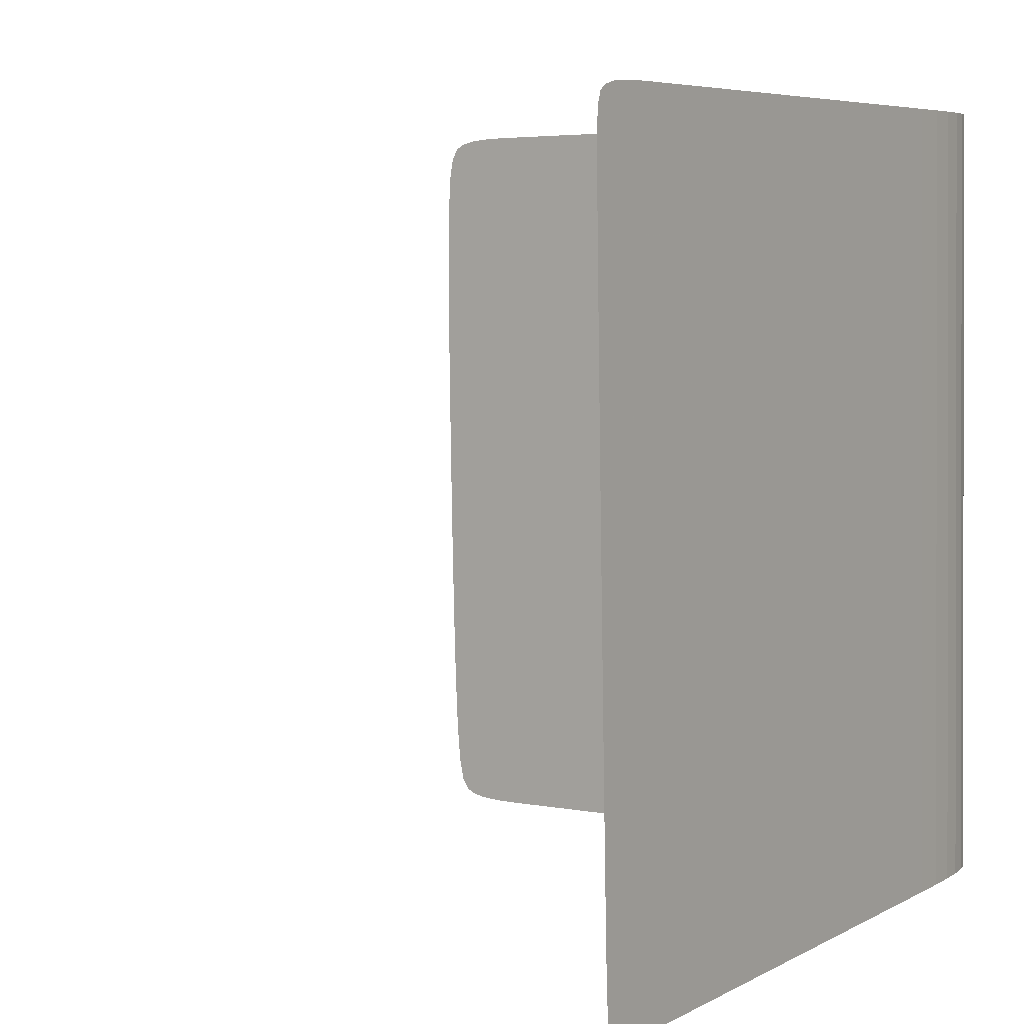
<metadata>
{"format":"obj","ext":"obj","renderer":"f3d","projection":"perspective","resolution":1024,"background":"white","views":[{"elev":4.2,"azim":-57.0,"up":"+Z"}]}
</metadata>
<code>
o Plane
v 0.7846 0.006143 0.02171
v 0.7249 0.002457 0.02006
v 0.7182 0.002457 0.2615
v 0.7779 0.006143 0.2632
v 0.7115 0.002457 0.503
v 0.7712 0.006143 0.5046
v 0.7049 0.002457 0.7444
v 0.7645 0.006143 0.7461
v 0.6982 0.002457 0.9859
v 0.7578 0.006143 0.9875
v 0.6506 0.000614 0.018
v 0.6439 0.000614 0.2595
v 0.6372 0.000614 0.5009
v 0.6306 0.000614 0.7424
v 0.6239 0.000614 0.9838
v 0.5597 0 0.01549
v 0.553 0 0.2569
v 0.5463 0 0.4984
v 0.5397 0 0.7399
v 0.533 0 0.9813
v 0.4502 0 0.01246
v 0.4435 0 0.2539
v 0.4368 0 0.4954
v 0.4301 0 0.7368
v 0.4235 0 0.9783
v 0.8249 0.01229 0.2645
v 0.8316 0.01229 0.02301
v 0.8613 0.0215 0.2655
v 0.868 0.0215 0.02402
v 0.889 0.0344 0.2662
v 0.8957 0.0344 0.02478
v 0.91 0.0516 0.2668
v 0.9167 0.0516 0.02536
v 0.8182 0.01229 0.5059
v 0.8546 0.0215 0.5069
v 0.8823 0.0344 0.5077
v 0.9034 0.0516 0.5083
v 0.8115 0.01229 0.7474
v 0.8479 0.0215 0.7484
v 0.8756 0.0344 0.7492
v 0.8967 0.0516 0.7497
v 0.8049 0.01229 0.9888
v 0.8412 0.0215 0.9899
v 0.8689 0.0344 0.9906
v 0.89 0.0516 0.9912
v 0.8383 0.01229 -0.2185
v 0.7912 0.006143 -0.2198
v 0.8449 0.01229 -0.4599
v 0.7979 0.006143 -0.4612
v 0.8516 0.01229 -0.7014
v 0.8046 0.006143 -0.7027
v 0.8583 0.01229 -0.9428
v 0.8113 0.006143 -0.9441
v 0.8746 0.0215 -0.2174
v 0.8813 0.0215 -0.4589
v 0.888 0.0215 -0.7004
v 0.8947 0.0215 -0.9418
v 0.9024 0.0344 -0.2167
v 0.909 0.0344 -0.4581
v 0.9157 0.0344 -0.6996
v 0.9224 0.0344 -0.9411
v 0.9234 0.0516 -0.2161
v 0.9301 0.0516 -0.4576
v 0.9368 0.0516 -0.699
v 0.9434 0.0516 -0.9405
v 0.7316 0.002457 -0.2214
v 0.6573 0.000614 -0.2235
v 0.5664 0 -0.226
v 0.4569 0 -0.229
v 0.7383 0.002457 -0.4629
v 0.664 0.000614 -0.4649
v 0.5731 0 -0.4674
v 0.4635 0 -0.4705
v 0.7449 0.002457 -0.7043
v 0.6706 0.000614 -0.7064
v 0.5797 0 -0.7089
v 0.4702 0 -0.7119
v 0.7516 0.002457 -0.9458
v 0.6773 0.000614 -0.9478
v 0.5864 0 -0.9504
v 0.4769 0 -0.9534
v -0.1368 -0 -0.003784
v 0.02089 0 0.000578
v 0.02757 0 -0.2409
v -0.1301 -0 -0.2452
v 0.03425 0 -0.4823
v -0.1234 -0 -0.4867
v 0.04093 0 -0.7238
v -0.1167 -0 -0.7282
v 0.04761 0 -0.9653
v -0.1101 -0 -0.9696
v 0.1751 0 0.004844
v 0.1818 0 -0.2366
v 0.1884 0 -0.4781
v 0.1951 0 -0.7195
v 0.2018 0 -0.961
v 0.3201 0 0.008856
v 0.3268 0 -0.2326
v 0.3334 0 -0.4741
v 0.3401 0 -0.7155
v 0.3468 0 -0.957
v -0.2855 -0 -0.2495
v -0.2922 -0 -0.008085
v -0.4331 -0 -0.2536
v -0.4397 -0 -0.01217
v -0.5669 -0 -0.2573
v -0.5736 -0 -0.01587
v -0.6815 -0 -0.2605
v -0.6882 -0 -0.01904
v -0.2789 -0 -0.491
v -0.4264 -0 -0.4951
v -0.5603 -0 -0.4988
v -0.6748 -0 -0.502
v -0.2722 -0 -0.7325
v -0.4197 -0 -0.7365
v -0.5536 -0 -0.7403
v -0.6681 -0 -0.7434
v -0.2655 -0 -0.9739
v -0.413 -0 -0.978
v -0.5469 -0 -0.9817
v -0.6614 -0 -0.9849
v -0.2989 -0 0.2334
v -0.1435 -0 0.2377
v -0.3056 -0 0.4748
v -0.1501 -0 0.4791
v -0.3123 -0 0.7163
v -0.1568 -0 0.7206
v -0.3189 -0 0.9578
v -0.1635 -0 0.9621
v -0.4464 -0 0.2293
v -0.4531 -0 0.4708
v -0.4598 -0 0.7122
v -0.4665 -0 0.9537
v -0.5803 -0 0.2256
v -0.587 -0 0.467
v -0.5937 -0 0.7085
v -0.6003 -0 0.95
v -0.6948 -0 0.2224
v -0.7015 -0 0.4639
v -0.7082 -0 0.7053
v -0.7149 -0 0.9468
v 0.01421 0 0.242
v 0.1684 0 0.2463
v 0.3134 0 0.2503
v 0.007528 0 0.4835
v 0.1617 0 0.4878
v 0.3067 0 0.4918
v 0.000847 0 0.725
v 0.155 0 0.7292
v 0.3 0 0.7332
v -0.005834 0 0.9664
v 0.1484 0 0.9707
v 0.2934 0 0.9747
v -0.9272 -0 -0.02565
v -0.894 -0 -0.02474
v -0.8874 -0 -0.2649
v -0.9206 -0 -0.2639
v -0.8807 -0 -0.5051
v -0.9139 -0 -0.5021
v -0.8741 -0 -0.7453
v -0.9073 -0 -0.7404
v -0.8674 -0 -0.9854
v -0.9007 -0 -0.9786
v -0.8452 -0 -0.02339
v -0.8386 -0 -0.2645
v -0.8319 -0 -0.5057
v -0.8252 -0 -0.7468
v -0.8185 -0 -0.9879
v -0.7777 -0 -0.02152
v -0.771 -0 -0.263
v -0.7643 -0 -0.5044
v -0.7576 -0 -0.7459
v -0.7509 -0 -0.9874
v -0.9412 -0 -0.2612
v -0.9477 -0 -0.02622
v -0.9525 -0 -0.2574
v -0.9589 -0 -0.02653
v -0.9576 -0 -0.2527
v -0.9639 -0 -0.02667
v -0.9595 -0 -0.2476
v -0.9656 -0 -0.02672
v -0.9347 -0 -0.4963
v -0.9461 -0 -0.4867
v -0.9514 -0 -0.4724
v -0.9535 -0 -0.4559
v -0.9281 -0 -0.7313
v -0.9398 -0 -0.7128
v -0.9454 -0 -0.6797
v -0.948 -0 -0.6392
v -0.9216 -0 -0.9663
v -0.9334 -0 -0.9374
v -0.9395 -0 -0.8807
v -0.9433 -0 -0.785
v -0.9542 -0 0.2088
v -0.9337 -0 0.2126
v -0.9607 -0 0.4438
v -0.9403 -0 0.4508
v -0.9672 -0 0.6789
v -0.9469 -0 0.6891
v -0.9736 -0 0.9139
v -0.9535 -0 0.9273
v -0.9653 -0 0.2043
v -0.9716 -0 0.4336
v -0.9777 -0 0.6597
v -0.9838 -0 0.8843
v -0.9701 -0 0.1994
v -0.976 -0 0.4191
v -0.9815 -0 0.6264
v -0.9868 -0 0.8274
v -0.9717 -0 0.1942
v -0.9773 -0 0.4025
v -0.9819 -0 0.5858
v -0.9852 -0 0.7316
v -0.9007 -0 0.2154
v -0.8519 -0 0.2178
v -0.7843 -0 0.2199
v -0.9073 -0 0.4556
v -0.8586 -0 0.4589
v -0.791 -0 0.4614
v -0.9139 -0 0.6958
v -0.8652 -0 0.7
v -0.7977 -0 0.7029
v -0.9206 -0 0.936
v -0.8719 -0 0.9412
v -0.8044 -0 0.9443
v 0.96 0.1823 0.02656
v 0.9541 0.1378 0.0264
v 0.9475 0.1378 0.2679
v 0.9533 0.1823 0.268
v 0.9408 0.1378 0.5093
v 0.9466 0.1823 0.5095
v 0.9341 0.1378 0.7508
v 0.94 0.1823 0.7509
v 0.9274 0.1378 0.9922
v 0.9333 0.1823 0.9924
v 0.9454 0.102 0.02616
v 0.9387 0.102 0.2676
v 0.932 0.102 0.5091
v 0.9253 0.102 0.7505
v 0.9187 0.102 0.992
v 0.9331 0.07372 0.02582
v 0.9264 0.07372 0.2673
v 0.9197 0.07372 0.5087
v 0.9131 0.07372 0.7502
v 0.9064 0.07372 0.9917
v 0.9568 0.2368 0.2681
v 0.9635 0.2368 0.02666
v 0.9586 0.3025 0.2682
v 0.9653 0.3025 0.02671
v 0.9592 0.3809 0.2682
v 0.9658 0.3809 0.02672
v 0.9592 0.473 0.2682
v 0.9658 0.473 0.02672
v 0.9501 0.2368 0.5096
v 0.9519 0.3025 0.5096
v 0.9525 0.3809 0.5096
v 0.9525 0.473 0.5096
v 0.9435 0.2368 0.751
v 0.9452 0.3025 0.7511
v 0.9458 0.3809 0.7511
v 0.9458 0.473 0.7511
v 0.9368 0.2368 0.9925
v 0.9385 0.3025 0.9925
v 0.9391 0.3809 0.9926
v 0.9391 0.473 0.9926
v 0.9702 0.2368 -0.2148
v 0.9667 0.1823 -0.2149
v 0.9769 0.2368 -0.4563
v 0.9734 0.1823 -0.4564
v 0.9835 0.2368 -0.6977
v 0.98 0.1823 -0.6978
v 0.9902 0.2368 -0.9392
v 0.9867 0.1823 -0.9393
v 0.9719 0.3025 -0.2148
v 0.9786 0.3025 -0.4562
v 0.9853 0.3025 -0.6977
v 0.992 0.3025 -0.9391
v 0.9725 0.3809 -0.2147
v 0.9792 0.3809 -0.4562
v 0.9859 0.3809 -0.6977
v 0.9926 0.3809 -0.9391
v 0.9725 0.473 -0.2147
v 0.9792 0.473 -0.4562
v 0.9859 0.473 -0.6977
v 0.9926 0.473 -0.9391
v 0.9608 0.1378 -0.2151
v 0.9521 0.102 -0.2153
v 0.9398 0.07372 -0.2156
v 0.9675 0.1378 -0.4565
v 0.9587 0.102 -0.4568
v 0.9465 0.07372 -0.4571
v 0.9742 0.1378 -0.698
v 0.9654 0.102 -0.6982
v 0.9531 0.07372 -0.6986
v 0.9809 0.1378 -0.9394
v 0.9721 0.102 -0.9397
v 0.9598 0.07372 -0.94
v 0.9658 0.9502 0.02672
v 0.9658 0.8231 0.02672
v 0.9592 0.8231 0.2682
v 0.9592 0.9502 0.2682
v 0.9525 0.8231 0.5096
v 0.9525 0.9502 0.5096
v 0.9458 0.8231 0.7511
v 0.9458 0.9502 0.7511
v 0.9391 0.8231 0.9926
v 0.9391 0.9502 0.9926
v 0.9658 0.6983 0.02672
v 0.9592 0.6983 0.2682
v 0.9525 0.6983 0.5096
v 0.9458 0.6983 0.7511
v 0.9391 0.6983 0.9926
v 0.9658 0.5802 0.02672
v 0.9592 0.5802 0.2682
v 0.9525 0.5802 0.5096
v 0.9458 0.5802 0.7511
v 0.9391 0.5802 0.9926
v 0.9592 1.076 0.2682
v 0.9658 1.076 0.02672
v 0.9592 1.195 0.2682
v 0.9658 1.195 0.02672
v 0.9592 1.304 0.2682
v 0.9658 1.304 0.02672
v 0.9592 1.398 0.2682
v 0.9658 1.398 0.02672
v 0.9525 1.076 0.5096
v 0.9525 1.195 0.5096
v 0.9525 1.304 0.5096
v 0.9525 1.398 0.5096
v 0.9458 1.076 0.7511
v 0.9458 1.195 0.7511
v 0.9458 1.304 0.7511
v 0.9458 1.398 0.7511
v 0.9391 1.076 0.9926
v 0.9391 1.195 0.9926
v 0.9391 1.304 0.9926
v 0.9391 1.398 0.9926
v 0.9725 1.076 -0.2147
v 0.9725 0.9502 -0.2147
v 0.9792 1.076 -0.4562
v 0.9792 0.9502 -0.4562
v 0.9859 1.076 -0.6977
v 0.9859 0.9502 -0.6977
v 0.9926 1.076 -0.9391
v 0.9926 0.9502 -0.9391
v 0.9725 1.195 -0.2147
v 0.9792 1.195 -0.4562
v 0.9859 1.195 -0.6977
v 0.9926 1.195 -0.9391
v 0.9725 1.304 -0.2147
v 0.9792 1.304 -0.4562
v 0.9859 1.304 -0.6977
v 0.9926 1.304 -0.9391
v 0.9725 1.398 -0.2147
v 0.9792 1.398 -0.4562
v 0.9859 1.398 -0.6977
v 0.9926 1.398 -0.9391
v 0.9725 0.8231 -0.2147
v 0.9725 0.6983 -0.2147
v 0.9725 0.5802 -0.2147
v 0.9792 0.8231 -0.4562
v 0.9792 0.6983 -0.4562
v 0.9792 0.5802 -0.4562
v 0.9859 0.8231 -0.6977
v 0.9859 0.6983 -0.6977
v 0.9859 0.5802 -0.6977
v 0.9926 0.8231 -0.9391
v 0.9926 0.6983 -0.9391
v 0.9926 0.5802 -0.9391
v 0.9658 1.613 0.02672
v 0.9658 1.579 0.02672
v 0.9592 1.579 0.2669
v 0.9592 1.613 0.265
v 0.9526 1.579 0.5071
v 0.9527 1.613 0.5032
v 0.9459 1.579 0.7472
v 0.9461 1.612 0.7415
v 0.9393 1.579 0.9874
v 0.9395 1.612 0.9797
v 0.9658 1.534 0.02672
v 0.9592 1.534 0.2679
v 0.9525 1.534 0.509
v 0.9458 1.534 0.7501
v 0.9392 1.534 0.9913
v 0.9658 1.474 0.02672
v 0.9592 1.474 0.2682
v 0.9525 1.474 0.5096
v 0.9458 1.474 0.7511
v 0.9391 1.474 0.9926
v 0.9593 1.637 0.2617
v 0.9658 1.637 0.02672
v 0.9595 1.654 0.2576
v 0.9658 1.654 0.02672
v 0.9596 1.666 0.2527
v 0.9658 1.666 0.02672
v 0.9597 1.676 0.2476
v 0.9658 1.676 0.02672
v 0.9528 1.637 0.4968
v 0.9531 1.653 0.4868
v 0.9535 1.665 0.4725
v 0.954 1.675 0.456
v 0.9463 1.636 0.7318
v 0.9469 1.653 0.713
v 0.9478 1.664 0.6797
v 0.9489 1.673 0.6393
v 0.9398 1.636 0.9668
v 0.9406 1.652 0.9376
v 0.9422 1.662 0.8807
v 0.9449 1.669 0.785
v 0.9723 1.637 -0.2083
v 0.9724 1.613 -0.2115
v 0.9788 1.637 -0.4433
v 0.979 1.613 -0.4498
v 0.9853 1.636 -0.6784
v 0.9856 1.612 -0.688
v 0.9919 1.636 -0.9134
v 0.9922 1.612 -0.9263
v 0.9722 1.654 -0.2041
v 0.9786 1.653 -0.4334
v 0.9848 1.653 -0.6596
v 0.991 1.652 -0.8841
v 0.9721 1.666 -0.1993
v 0.9782 1.665 -0.4191
v 0.9839 1.664 -0.6263
v 0.9895 1.662 -0.8273
v 0.972 1.676 -0.1941
v 0.9777 1.675 -0.4025
v 0.9828 1.673 -0.5858
v 0.9868 1.669 -0.7316
v 0.9725 1.579 -0.2135
v 0.9725 1.534 -0.2144
v 0.9725 1.474 -0.2147
v 0.9791 1.579 -0.4536
v 0.9792 1.534 -0.4556
v 0.9792 1.474 -0.4562
v 0.9858 1.579 -0.6938
v 0.9859 1.534 -0.6967
v 0.9859 1.474 -0.6977
v 0.9924 1.579 -0.934
v 0.9925 1.534 -0.9378
v 0.9926 1.474 -0.9391
f 1 2 3
f 1 3 4
f 4 3 5
f 4 5 6
f 6 5 7
f 6 7 8
f 8 7 9
f 8 9 10
f 2 11 12
f 2 12 3
f 3 12 13
f 3 13 5
f 5 13 14
f 5 14 7
f 7 14 15
f 7 15 9
f 11 16 17
f 11 17 12
f 12 17 18
f 12 18 13
f 13 18 19
f 13 19 14
f 14 19 20
f 14 20 15
f 16 21 22
f 16 22 17
f 17 22 23
f 17 23 18
f 18 23 24
f 18 24 19
f 19 24 25
f 19 25 20
f 1 4 26
f 1 26 27
f 27 26 28
f 27 28 29
f 29 28 30
f 29 30 31
f 31 30 32
f 31 32 33
f 4 6 34
f 4 34 26
f 26 34 35
f 26 35 28
f 28 35 36
f 28 36 30
f 30 36 37
f 30 37 32
f 6 8 38
f 6 38 34
f 34 38 39
f 34 39 35
f 35 39 40
f 35 40 36
f 36 40 41
f 36 41 37
f 8 10 42
f 8 42 38
f 38 42 43
f 38 43 39
f 39 43 44
f 39 44 40
f 40 44 45
f 40 45 41
f 1 27 46
f 1 46 47
f 47 46 48
f 47 48 49
f 49 48 50
f 49 50 51
f 51 50 52
f 51 52 53
f 27 29 54
f 27 54 46
f 46 54 55
f 46 55 48
f 48 55 56
f 48 56 50
f 50 56 57
f 50 57 52
f 29 31 58
f 29 58 54
f 54 58 59
f 54 59 55
f 55 59 60
f 55 60 56
f 56 60 61
f 56 61 57
f 31 33 62
f 31 62 58
f 58 62 63
f 58 63 59
f 59 63 64
f 59 64 60
f 60 64 65
f 60 65 61
f 1 47 66
f 1 66 2
f 2 66 67
f 2 67 11
f 11 67 68
f 11 68 16
f 16 68 69
f 16 69 21
f 47 49 70
f 47 70 66
f 66 70 71
f 66 71 67
f 67 71 72
f 67 72 68
f 68 72 73
f 68 73 69
f 49 51 74
f 49 74 70
f 70 74 75
f 70 75 71
f 71 75 76
f 71 76 72
f 72 76 77
f 72 77 73
f 51 53 78
f 51 78 74
f 74 78 79
f 74 79 75
f 75 79 80
f 75 80 76
f 76 80 81
f 76 81 77
f 82 83 84
f 82 84 85
f 85 84 86
f 85 86 87
f 87 86 88
f 87 88 89
f 89 88 90
f 89 90 91
f 83 92 93
f 83 93 84
f 84 93 94
f 84 94 86
f 86 94 95
f 86 95 88
f 88 95 96
f 88 96 90
f 92 97 98
f 92 98 93
f 93 98 99
f 93 99 94
f 94 99 100
f 94 100 95
f 95 100 101
f 95 101 96
f 97 21 69
f 97 69 98
f 98 69 73
f 98 73 99
f 99 73 77
f 99 77 100
f 100 77 81
f 100 81 101
f 82 85 102
f 82 102 103
f 103 102 104
f 103 104 105
f 105 104 106
f 105 106 107
f 107 106 108
f 107 108 109
f 85 87 110
f 85 110 102
f 102 110 111
f 102 111 104
f 104 111 112
f 104 112 106
f 106 112 113
f 106 113 108
f 87 89 114
f 87 114 110
f 110 114 115
f 110 115 111
f 111 115 116
f 111 116 112
f 112 116 117
f 112 117 113
f 89 91 118
f 89 118 114
f 114 118 119
f 114 119 115
f 115 119 120
f 115 120 116
f 116 120 121
f 116 121 117
f 82 103 122
f 82 122 123
f 123 122 124
f 123 124 125
f 125 124 126
f 125 126 127
f 127 126 128
f 127 128 129
f 103 105 130
f 103 130 122
f 122 130 131
f 122 131 124
f 124 131 132
f 124 132 126
f 126 132 133
f 126 133 128
f 105 107 134
f 105 134 130
f 130 134 135
f 130 135 131
f 131 135 136
f 131 136 132
f 132 136 137
f 132 137 133
f 107 109 138
f 107 138 134
f 134 138 139
f 134 139 135
f 135 139 140
f 135 140 136
f 136 140 141
f 136 141 137
f 82 123 142
f 82 142 83
f 83 142 143
f 83 143 92
f 92 143 144
f 92 144 97
f 97 144 22
f 97 22 21
f 123 125 145
f 123 145 142
f 142 145 146
f 142 146 143
f 143 146 147
f 143 147 144
f 144 147 23
f 144 23 22
f 125 127 148
f 125 148 145
f 145 148 149
f 145 149 146
f 146 149 150
f 146 150 147
f 147 150 24
f 147 24 23
f 127 129 151
f 127 151 148
f 148 151 152
f 148 152 149
f 149 152 153
f 149 153 150
f 150 153 25
f 150 25 24
f 154 155 156
f 154 156 157
f 157 156 158
f 157 158 159
f 159 158 160
f 159 160 161
f 161 160 162
f 161 162 163
f 155 164 165
f 155 165 156
f 156 165 166
f 156 166 158
f 158 166 167
f 158 167 160
f 160 167 168
f 160 168 162
f 164 169 170
f 164 170 165
f 165 170 171
f 165 171 166
f 166 171 172
f 166 172 167
f 167 172 173
f 167 173 168
f 169 109 108
f 169 108 170
f 170 108 113
f 170 113 171
f 171 113 117
f 171 117 172
f 172 117 121
f 172 121 173
f 154 157 174
f 154 174 175
f 175 174 176
f 175 176 177
f 177 176 178
f 177 178 179
f 179 178 180
f 179 180 181
f 157 159 182
f 157 182 174
f 174 182 183
f 174 183 176
f 176 183 184
f 176 184 178
f 178 184 185
f 178 185 180
f 159 161 186
f 159 186 182
f 182 186 187
f 182 187 183
f 183 187 188
f 183 188 184
f 184 188 189
f 184 189 185
f 161 163 190
f 161 190 186
f 186 190 191
f 186 191 187
f 187 191 192
f 187 192 188
f 188 192 193
f 188 193 189
f 154 175 194
f 154 194 195
f 195 194 196
f 195 196 197
f 197 196 198
f 197 198 199
f 199 198 200
f 199 200 201
f 175 177 202
f 175 202 194
f 194 202 203
f 194 203 196
f 196 203 204
f 196 204 198
f 198 204 205
f 198 205 200
f 177 179 206
f 177 206 202
f 202 206 207
f 202 207 203
f 203 207 208
f 203 208 204
f 204 208 209
f 204 209 205
f 179 181 210
f 179 210 206
f 206 210 211
f 206 211 207
f 207 211 212
f 207 212 208
f 208 212 213
f 208 213 209
f 154 195 214
f 154 214 155
f 155 214 215
f 155 215 164
f 164 215 216
f 164 216 169
f 169 216 138
f 169 138 109
f 195 197 217
f 195 217 214
f 214 217 218
f 214 218 215
f 215 218 219
f 215 219 216
f 216 219 139
f 216 139 138
f 197 199 220
f 197 220 217
f 217 220 221
f 217 221 218
f 218 221 222
f 218 222 219
f 219 222 140
f 219 140 139
f 199 201 223
f 199 223 220
f 220 223 224
f 220 224 221
f 221 224 225
f 221 225 222
f 222 225 141
f 222 141 140
f 226 227 228
f 226 228 229
f 229 228 230
f 229 230 231
f 231 230 232
f 231 232 233
f 233 232 234
f 233 234 235
f 227 236 237
f 227 237 228
f 228 237 238
f 228 238 230
f 230 238 239
f 230 239 232
f 232 239 240
f 232 240 234
f 236 241 242
f 236 242 237
f 237 242 243
f 237 243 238
f 238 243 244
f 238 244 239
f 239 244 245
f 239 245 240
f 241 33 32
f 241 32 242
f 242 32 37
f 242 37 243
f 243 37 41
f 243 41 244
f 244 41 45
f 244 45 245
f 226 229 246
f 226 246 247
f 247 246 248
f 247 248 249
f 249 248 250
f 249 250 251
f 251 250 252
f 251 252 253
f 229 231 254
f 229 254 246
f 246 254 255
f 246 255 248
f 248 255 256
f 248 256 250
f 250 256 257
f 250 257 252
f 231 233 258
f 231 258 254
f 254 258 259
f 254 259 255
f 255 259 260
f 255 260 256
f 256 260 261
f 256 261 257
f 233 235 262
f 233 262 258
f 258 262 263
f 258 263 259
f 259 263 264
f 259 264 260
f 260 264 265
f 260 265 261
f 226 247 266
f 226 266 267
f 267 266 268
f 267 268 269
f 269 268 270
f 269 270 271
f 271 270 272
f 271 272 273
f 247 249 274
f 247 274 266
f 266 274 275
f 266 275 268
f 268 275 276
f 268 276 270
f 270 276 277
f 270 277 272
f 249 251 278
f 249 278 274
f 274 278 279
f 274 279 275
f 275 279 280
f 275 280 276
f 276 280 281
f 276 281 277
f 251 253 282
f 251 282 278
f 278 282 283
f 278 283 279
f 279 283 284
f 279 284 280
f 280 284 285
f 280 285 281
f 226 267 286
f 226 286 227
f 227 286 287
f 227 287 236
f 236 287 288
f 236 288 241
f 241 288 62
f 241 62 33
f 267 269 289
f 267 289 286
f 286 289 290
f 286 290 287
f 287 290 291
f 287 291 288
f 288 291 63
f 288 63 62
f 269 271 292
f 269 292 289
f 289 292 293
f 289 293 290
f 290 293 294
f 290 294 291
f 291 294 64
f 291 64 63
f 271 273 295
f 271 295 292
f 292 295 296
f 292 296 293
f 293 296 297
f 293 297 294
f 294 297 65
f 294 65 64
f 298 299 300
f 298 300 301
f 301 300 302
f 301 302 303
f 303 302 304
f 303 304 305
f 305 304 306
f 305 306 307
f 299 308 309
f 299 309 300
f 300 309 310
f 300 310 302
f 302 310 311
f 302 311 304
f 304 311 312
f 304 312 306
f 308 313 314
f 308 314 309
f 309 314 315
f 309 315 310
f 310 315 316
f 310 316 311
f 311 316 317
f 311 317 312
f 313 253 252
f 313 252 314
f 314 252 257
f 314 257 315
f 315 257 261
f 315 261 316
f 316 261 265
f 316 265 317
f 298 301 318
f 298 318 319
f 319 318 320
f 319 320 321
f 321 320 322
f 321 322 323
f 323 322 324
f 323 324 325
f 301 303 326
f 301 326 318
f 318 326 327
f 318 327 320
f 320 327 328
f 320 328 322
f 322 328 329
f 322 329 324
f 303 305 330
f 303 330 326
f 326 330 331
f 326 331 327
f 327 331 332
f 327 332 328
f 328 332 333
f 328 333 329
f 305 307 334
f 305 334 330
f 330 334 335
f 330 335 331
f 331 335 336
f 331 336 332
f 332 336 337
f 332 337 333
f 298 319 338
f 298 338 339
f 339 338 340
f 339 340 341
f 341 340 342
f 341 342 343
f 343 342 344
f 343 344 345
f 319 321 346
f 319 346 338
f 338 346 347
f 338 347 340
f 340 347 348
f 340 348 342
f 342 348 349
f 342 349 344
f 321 323 350
f 321 350 346
f 346 350 351
f 346 351 347
f 347 351 352
f 347 352 348
f 348 352 353
f 348 353 349
f 323 325 354
f 323 354 350
f 350 354 355
f 350 355 351
f 351 355 356
f 351 356 352
f 352 356 357
f 352 357 353
f 298 339 358
f 298 358 299
f 299 358 359
f 299 359 308
f 308 359 360
f 308 360 313
f 313 360 282
f 313 282 253
f 339 341 361
f 339 361 358
f 358 361 362
f 358 362 359
f 359 362 363
f 359 363 360
f 360 363 283
f 360 283 282
f 341 343 364
f 341 364 361
f 361 364 365
f 361 365 362
f 362 365 366
f 362 366 363
f 363 366 284
f 363 284 283
f 343 345 367
f 343 367 364
f 364 367 368
f 364 368 365
f 365 368 369
f 365 369 366
f 366 369 285
f 366 285 284
f 370 371 372
f 370 372 373
f 373 372 374
f 373 374 375
f 375 374 376
f 375 376 377
f 377 376 378
f 377 378 379
f 371 380 381
f 371 381 372
f 372 381 382
f 372 382 374
f 374 382 383
f 374 383 376
f 376 383 384
f 376 384 378
f 380 385 386
f 380 386 381
f 381 386 387
f 381 387 382
f 382 387 388
f 382 388 383
f 383 388 389
f 383 389 384
f 385 325 324
f 385 324 386
f 386 324 329
f 386 329 387
f 387 329 333
f 387 333 388
f 388 333 337
f 388 337 389
f 370 373 390
f 370 390 391
f 391 390 392
f 391 392 393
f 393 392 394
f 393 394 395
f 395 394 396
f 395 396 397
f 373 375 398
f 373 398 390
f 390 398 399
f 390 399 392
f 392 399 400
f 392 400 394
f 394 400 401
f 394 401 396
f 375 377 402
f 375 402 398
f 398 402 403
f 398 403 399
f 399 403 404
f 399 404 400
f 400 404 405
f 400 405 401
f 377 379 406
f 377 406 402
f 402 406 407
f 402 407 403
f 403 407 408
f 403 408 404
f 404 408 409
f 404 409 405
f 370 391 410
f 370 410 411
f 411 410 412
f 411 412 413
f 413 412 414
f 413 414 415
f 415 414 416
f 415 416 417
f 391 393 418
f 391 418 410
f 410 418 419
f 410 419 412
f 412 419 420
f 412 420 414
f 414 420 421
f 414 421 416
f 393 395 422
f 393 422 418
f 418 422 423
f 418 423 419
f 419 423 424
f 419 424 420
f 420 424 425
f 420 425 421
f 395 397 426
f 395 426 422
f 422 426 427
f 422 427 423
f 423 427 428
f 423 428 424
f 424 428 429
f 424 429 425
f 370 411 430
f 370 430 371
f 371 430 431
f 371 431 380
f 380 431 432
f 380 432 385
f 385 432 354
f 385 354 325
f 411 413 433
f 411 433 430
f 430 433 434
f 430 434 431
f 431 434 435
f 431 435 432
f 432 435 355
f 432 355 354
f 413 415 436
f 413 436 433
f 433 436 437
f 433 437 434
f 434 437 438
f 434 438 435
f 435 438 356
f 435 356 355
f 415 417 439
f 415 439 436
f 436 439 440
f 436 440 437
f 437 440 441
f 437 441 438
f 438 441 357
f 438 357 356

</code>
